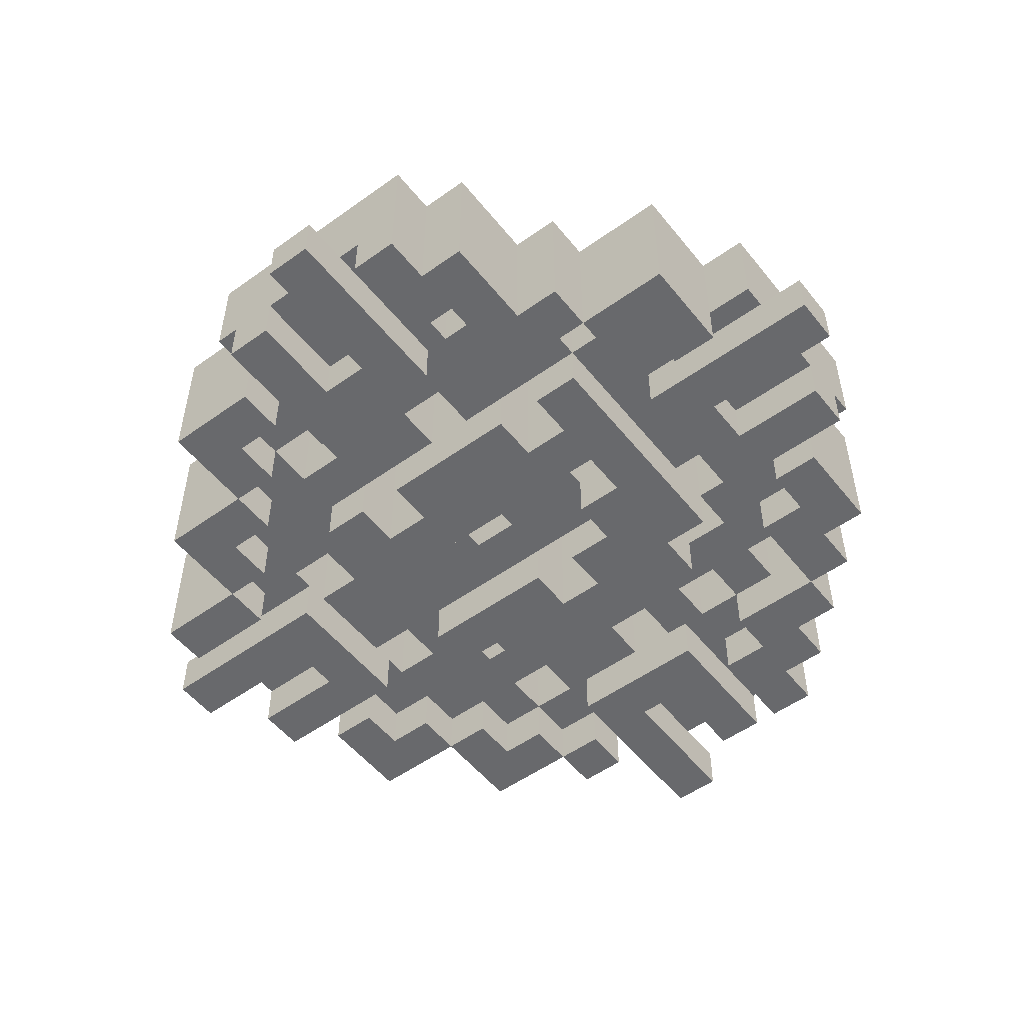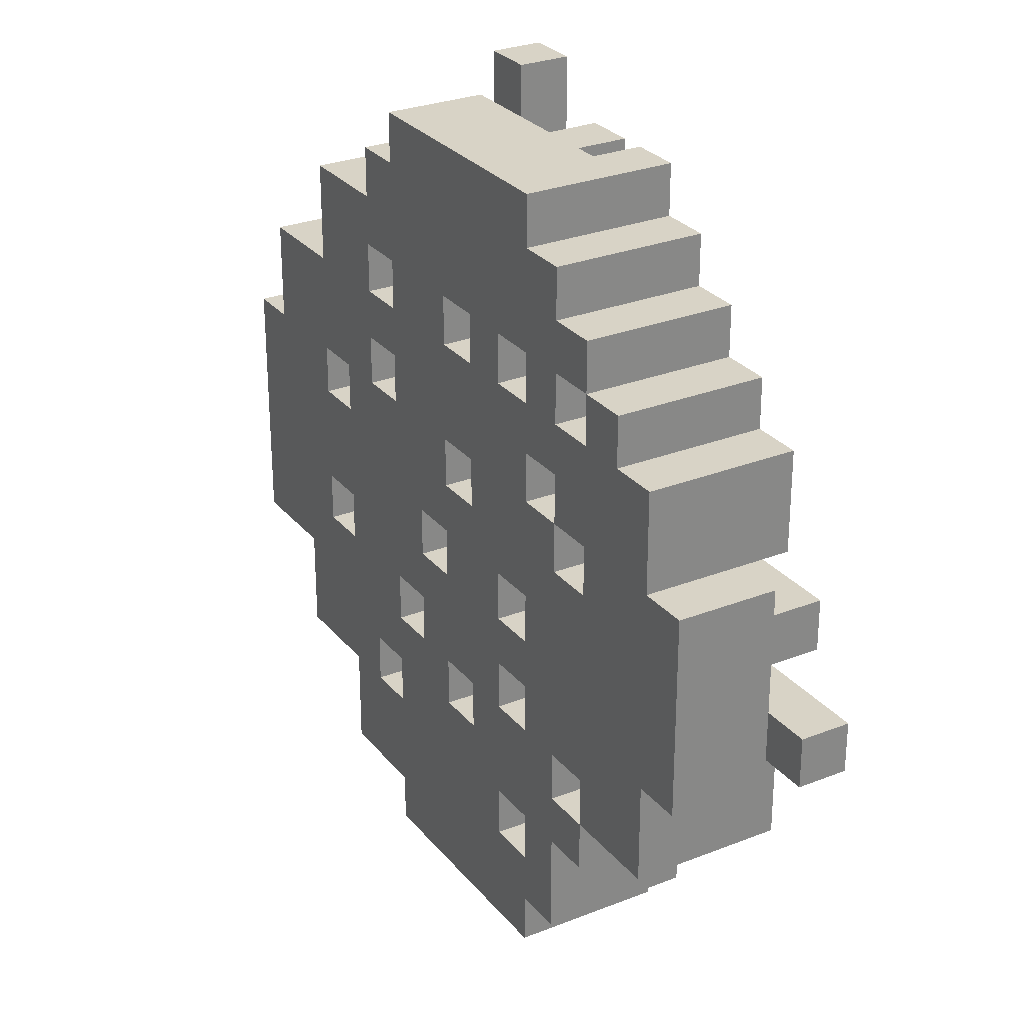
<metadata>
{"format":"obj","ext":"obj","renderer":"f3d","projection":"perspective","resolution":1024,"background":"white","views":[{"elev":-52.7,"azim":-142.4,"up":"+Y"},{"elev":28.1,"azim":-120.9,"up":"+Z"}]}
</metadata>
<code>
v -32 0 -2
v -36 0 -2
v -32 4 -2
v -36 4 -2
v -36 4 -6
v -36 0 -6
v -32 4 -6
v -32 0 -6
v 2 4 36
v 2 0 36
v 2 4 32
v 2 0 32
v 6 4 36
v 6 4 32
v 6 0 36
v 6 0 32
v 8 0 12
v 4 0 12
v 8 4 12
v 4 4 12
v 8 4 8
v 8 0 8
v 8 0 4
v 4 0 4
v 12 0 8
v 12 4 8
v 12 4 4
v 12 0 4
v 4 4 4
v 8 4 4
v 4 4 -8
v 4 0 -8
v 8 4 -8
v 8 0 -8
v 8 0 -4
v 4 0 -4
v 8 4 -12
v 8 0 -12
v 12 4 -12
v 12 0 -12
v 8 4 -4
v 12 4 -4
v 12 0 -4
v 4 4 -4
v -6 4 -32
v -6 0 -32
v -6 4 -36
v -6 0 -36
v -2 4 -32
v -2 4 -36
v -2 0 -32
v -2 0 -36
v 36 0 -2
v 32 0 -2
v 36 4 -2
v 32 4 -2
v 32 4 -6
v 32 0 -6
v 36 4 -6
v 36 0 -6
v -28 4 8
v -28 0 8
v -24 4 8
v -24 0 8
v -24 4 12
v -24 0 12
v -28 12 4
v -32 12 8
v -28 12 8
v -32 4 8
v -28 0 16
v -24 0 16
v -28 12 16
v -24 12 16
v -24 4 16
v -24 12 4
v -8 0 32
v -8 0 28
v -12 0 32
v -12 0 28
v -12 4 24
v -12 4 20
v -12 0 24
v -12 0 20
v -8 4 24
v -8 0 24
v -16 0 24
v -16 0 28
v -20 12 20
v -20 4 20
v -16 12 20
v -16 4 20
v -20 12 24
v -16 12 24
v -20 0 20
v -20 0 24
v -12 12 32
v -12 12 28
v -16 12 28
v -8 4 32
v -20 4 12
v -20 0 12
v -24 0 20
v -20 4 16
v -24 12 20
v -20 12 16
v -16 4 16
v -16 12 16
v -20 4 8
v -20 12 8
v -20 4 4
v -20 12 4
v -16 4 12
v -16 12 12
v -16 4 8
v -16 12 8
v -12 12 20
v -12 4 16
v -12 12 16
v -12 12 12
v -12 4 12
v -8 4 16
v -8 12 16
v -16 12 4
v -16 4 4
v -12 12 8
v -12 4 8
v -24 0 -8
v -28 0 -8
v -24 4 -8
v -28 4 -8
v -24 4 -12
v -24 0 -12
v -32 12 -8
v -32 4 -8
v -28 12 -8
v -32 12 -4
v -24 4 4
v -24 12 -12
v -16 12 -12
v -16 4 -12
v -16 12 -4
v -12 4 -1e-06
v -12 12 -1e-06
v -12 4 -4
v -12 12 -4
v -8 12 -0
v -8 4 -0
v -12 12 -8
v -8 12 -8
v -8 12 -4
v -12 4 -8
v -12 4 -12
v -12 12 -12
v -8 4 -4
v -8 4 -8
v -20 0 -12
v -20 4 -12
v -20 0 -16
v -24 0 -16
v -16 4 -16
v -16 4 -20
v -16 0 -16
v -16 0 -20
v -20 0 -20
v -12 0 -20
v -12 4 -20
v -8 4 -24
v -8 4 -28
v -8 0 -24
v -12 0 -24
v -12 0 -28
v -16 0 -28
v -20 12 -16
v -20 12 -12
v -20 12 -20
v -16 12 -20
v -16 12 -16
v -8 12 -12
v -8 4 -12
v -12 12 -20
v -8 12 -20
v -8 4 -20
v -12 12 -28
v -8 12 -28
v -12 12 -24
v -8 12 -24
v -16 12 -28
v -28 0 -16
v -28 12 -16
v 8 12 32
v 8 12 28
v 8 4 32
v 8 4 28
v -2 4 32
v -6 4 32
v -8 12 20
v -8 4 20
v -4 4 20
v -4 12 20
v -4 4 16
v -4 12 16
v -1e-06 4 16
v -1e-06 12 16
v -4 4 8
v -4 12 8
v -4 4 4
v -4 12 4
v -0 12 8
v -0 4 8
v -8 12 4
v -1e-06 12 20
v -1e-06 4 20
v -1e-06 4 12
v -0 4 4
v -0 12 4
v 8 12 4
v 8 4 16
v 8 4 20
v 8 12 20
v 8 12 16
v 8 12 12
v 8 12 8
v 8 4 24
v 8 0 24
v 12 4 24
v 12 0 24
v 8 0 28
v 12 0 28
v 12 4 20
v 12 0 20
v 16 4 20
v 16 0 20
v 12 12 28
v 12 12 20
v 12 12 24
v 20 0 24
v 20 12 24
v 16 4 16
v 16 0 16
v 20 4 16
v 20 0 16
v 20 4 12
v 20 0 12
v 24 4 12
v 24 0 12
v 24 0 16
v 12 12 12
v 12 12 16
v 12 4 16
v 12 4 12
v 12 12 8
v 16 4 8
v 16 12 8
v 16 4 4
v 16 12 4
v 20 12 8
v 20 4 8
v 20 12 4
v 20 4 4
v 20 12 16
v 24 12 16
v 24 12 4
v -8 4 4
v 0 12 0
v 0 12 -4
v 0 4 -4
v 1e-06 12 -12
v -4 4 -12
v 1e-06 4 -12
v 4 12 0
v 4 4 0
v 4 12 -4
v 0 4 0
v 4 12 -8
v 4 4 -12
v 4 12 -12
v 8 12 -8
v 8 12 -4
v 1e-06 12 -20
v -4 12 -16
v 1e-06 12 -16
v -4 12 -12
v -4 4 -16
v 1e-06 4 -16
v 2e-06 12 -28
v 8 12 -12
v 1e-06 4 -20
v 8 12 -16
v 8 12 -20
v 8 4 -20
v 8 12 -28
v 16 4 -4
v 16 12 -4
v 16 12 -8
v 16 12 -12
v 16 4 -12
v 16 4 -8
v 24 4 4
v 24 12 -4
v 24 4 -4
v 20 12 -8
v 20 12 -4
v 20 4 -4
v 20 4 -8
v 24 12 -12
v 12 0 -24
v 8 0 -24
v 12 4 -24
v 8 4 -24
v 8 4 -28
v 8 0 -28
v 16 0 -20
v 12 0 -20
v 16 4 -20
v 12 4 -20
v 16 0 -24
v 16 0 -28
v 20 0 -16
v 16 0 -16
v 20 4 -16
v 16 4 -16
v 24 0 -12
v 20 0 -12
v 24 4 -12
v 20 4 -12
v 24 0 -16
v 24 0 -20
v 12 12 -20
v 16 12 -20
v 12 12 -16
v 12 4 -16
v 8 4 -16
v 16 12 -28
v 24 12 -20
v -6 4 20
v -32 4 6
v -32 4 2
v -12 12 -32
v -12 0 -32
v -8 12 -32
v -8 0 -32
v 8 12 -32
v 8 4 -32
v -8 4 -32
v 24 4 8
v 24 0 8
v 28 4 8
v 28 0 8
v 28 12 8
v 32 12 8
v 32 4 8
v 28 0 16
v 28 12 16
v 24 4 -8
v 24 0 -8
v 32 4 -8
v 32 4 -12
v 32 0 -8
v 32 0 -12
v 32 12 -12
v -24 4 -4
v 6 4 -20
v -6 4 -20
v -12 0 8
v -16 0 8
v -12 0 12
v -20 0 6
v -32 0 6
v -20 4 6
v -32 0 4
v -24 0 4
v -32 0 2
v -24 0 2
v -24 4 2
v -24 0 -2
v -24 4 -2
v -24 0 -4
v -20 0 -4
v -12 0 -1e-06
v -12 0 -4
v -8 0 -0
v -8 0 4
v -16 0 -12
v -12 0 -12
v -12 0 -8
v -8 0 -8
v -8 0 -4
v -16 0 4
v -20 0 -6
v -20 4 -6
v -2 0 32
v -6 0 32
v -6 0 28
v -2 0 24
v -4 0 24
v -6 0 20
v -4 0 20
v 6 0 20
v 6 4 20
v -2 4 24
v 4 4 24
v 4 0 24
v 2 0 24
v -4 4 24
v 6 0 24
v 2 4 24
v -4 0 4
v -4 0 8
v -0 0 8
v -0 0 4
v 24 0 6
v 20 0 6
v 20 4 6
v -8 0 -12
v 4 0 -12
v -2 4 -24
v -2 0 -24
v -2 0 -28
v -4 0 -24
v -6 0 -28
v -6 0 -20
v 2 4 -24
v 2 0 -24
v 2 0 -28
v 6 0 -20
v 4 0 -24
v -4 4 -24
v 4 4 -24
v 24 0 4
v 24 0 -4
v 24 0 -2
v 24 0 2
v 20 4 -6
v 20 0 -6
v 24 4 -6
v 24 0 -6
v 2 4 -32
v 2 0 -32
v 6 4 -32
v 6 0 -32
v 32 0 6
v 32 4 6
v 32 0 2
v 24 4 2
v 32 4 2
v 24 4 -2
o slot4
g slot4
f 3 2 1
f 3 4 2
f 7 6 5
f 7 8 6
f 8 2 6
f 8 1 2
f 55 59 57
f 3 5 4
f 59 53 60
f 3 7 5
f 4 6 2
f 4 5 6
f 11 10 9
f 11 12 10
f 15 14 13
f 15 16 14
f 13 10 15
f 13 9 10
f 12 15 10
f 12 16 15
f 14 9 13
f 14 11 9
f 19 18 17
f 19 20 18
f 17 21 19
f 17 22 21
f 18 24 23
f 59 55 53
f 22 17 18
f 23 22 18
f 26 22 25
f 26 21 22
f 25 27 26
f 25 28 27
f 22 28 25
f 22 23 28
f 23 24 29
f 29 28 23
f 30 27 28
f 29 30 28
f 33 32 31
f 33 34 32
f 36 34 35
f 36 32 34
f 39 38 37
f 39 40 38
f 37 35 41
f 37 38 35
f 43 39 42
f 43 40 39
f 35 40 43
f 35 38 40
f 35 43 42
f 42 36 35
f 41 44 36
f 42 41 36
f 47 46 45
f 47 48 46
f 51 50 49
f 51 52 50
f 47 52 48
f 47 50 52
f 48 51 46
f 48 52 51
f 50 45 49
f 50 47 45
f 55 54 53
f 55 56 54
f 59 58 57
f 59 60 58
f 60 54 58
f 60 53 54
f 55 57 56
o slot8
g slot8
f 286 292 343
f 185 286 343
f 343 184 185
f 63 62 61
f 63 64 62
f 66 63 65
f 66 64 63
f 68 67 137
f 68 69 67
f 61 68 70
f 61 69 68
f 64 71 62
f 66 72 71
f 64 66 71
f 69 71 73
f 61 62 71
f 69 61 71
f 72 73 71
f 75 74 73
f 72 75 73
f 69 73 74
f 74 67 69
f 74 76 67
f 79 78 77
f 79 80 78
f 83 82 81
f 83 84 82
f 85 83 81
f 85 86 83
f 80 88 87
f 87 78 80
f 83 86 78
f 87 83 78
f 91 90 89
f 91 92 90
f 93 91 89
f 93 94 91
f 90 84 95
f 92 82 84
f 90 92 84
f 89 96 93
f 89 95 96
f 98 79 97
f 98 80 79
f 94 88 99
f 94 87 88
f 87 96 95
f 95 83 87
f 95 84 83
f 78 86 85
f 85 77 78
f 85 100 77
f 87 93 96
f 87 94 93
f 77 97 79
f 341 339 184
f 343 341 184
f 348 347 346
f 77 100 97
f 80 99 88
f 80 98 99
f 101 66 65
f 101 102 66
f 103 105 75
f 75 65 103
f 65 66 103
f 104 90 95
f 95 101 104
f 95 102 101
f 103 102 95
f 103 66 102
f 348 349 347
f 74 75 105
f 104 89 90
f 104 106 89
f 107 106 104
f 107 108 106
f 111 110 109
f 111 112 110
f 115 114 113
f 115 116 114
f 116 109 110
f 116 115 109
f 108 92 91
f 108 107 92
f 118 117 82
f 118 119 117
f 120 113 114
f 120 121 113
f 122 119 118
f 122 123 119
f 124 115 116
f 124 125 115
f 126 121 120
f 126 127 121
f 127 116 115
f 127 126 116
f 105 103 95
f 346 246 245
f 95 89 105
f 74 105 89
f 89 76 74
f 110 112 76
f 106 110 76
f 89 106 76
f 108 110 106
f 114 116 110
f 108 114 110
f 94 99 98
f 91 94 98
f 108 91 98
f 98 114 108
f 119 120 114
f 117 119 114
f 98 117 114
f 130 129 128
f 130 131 129
f 128 132 130
f 128 133 132
f 136 135 134
f 136 131 135
f 346 347 246
f 136 134 137
f 350 351 361
f 111 125 124
f 124 138 111
f 112 76 138
f 124 112 138
f 140 132 139
f 140 141 132
f 140 139 136
f 352 350 348
f 136 142 140
f 145 144 143
f 145 146 144
f 147 143 144
f 147 148 143
f 146 150 149
f 146 151 150
f 153 149 152
f 153 154 149
f 155 146 145
f 155 151 146
f 150 152 149
f 150 156 152
f 158 133 157
f 158 132 133
f 133 159 157
f 133 160 159
f 163 162 161
f 163 164 162
f 159 164 163
f 159 165 164
f 167 164 166
f 167 162 164
f 170 169 168
f 170 342 169
f 171 342 170
f 171 172 342
f 172 164 173
f 171 166 164
f 172 171 164
f 139 175 174
f 174 177 176
f 174 178 177
f 153 180 179
f 179 141 153
f 154 140 141
f 179 154 141
f 162 177 181
f 181 182 162
f 167 162 182
f 182 183 167
f 177 141 140
f 177 162 141
f 186 185 184
f 186 187 185
f 181 188 177
f 186 184 188
f 181 186 188
f 158 157 159
f 159 175 158
f 159 174 175
f 176 159 174
f 176 165 159
f 167 166 171
f 171 181 167
f 171 186 181
f 188 164 177
f 188 173 164
f 163 174 159
f 161 178 174
f 163 161 174
f 177 165 176
f 177 164 165
f 184 173 188
f 184 172 173
f 170 186 171
f 168 187 186
f 170 168 186
f 160 129 189
f 133 128 129
f 160 133 129
f 139 174 190
f 136 139 190
f 160 189 190
f 190 159 160
f 352 351 350
f 190 174 159
f 189 129 131
f 131 136 189
f 136 190 189
f 112 124 142
f 76 112 142
f 67 76 142
f 142 137 67
f 246 347 349
f 142 136 137
f 193 192 191
f 193 194 192
f 14 193 191
f 11 14 191
f 349 247 246
f 195 11 191
f 196 195 191
f 191 100 196
f 191 97 100
f 349 353 247
f 123 198 197
f 123 122 198
f 201 200 199
f 201 202 200
f 203 202 201
f 203 204 202
f 207 206 205
f 207 208 206
f 209 205 206
f 209 210 205
f 123 197 200
f 200 211 123
f 206 208 211
f 202 206 211
f 200 202 211
f 204 206 202
f 204 209 206
f 203 213 212
f 214 203 212
f 210 214 212
f 212 215 210
f 209 216 215
f 204 209 215
f 212 204 215
f 21 30 217
f 19 21 217
f 218 19 217
f 217 219 218
f 221 220 219
f 222 221 219
f 223 222 219
f 217 223 219
f 226 225 224
f 226 227 225
f 224 228 194
f 224 225 228
f 228 227 229
f 228 225 227
f 232 231 230
f 232 233 231
f 230 227 226
f 230 231 227
f 234 220 192
f 236 235 220
f 234 236 220
f 235 219 220
f 235 230 219
f 227 234 229
f 227 236 234
f 231 237 227
f 349 354 353
f 231 233 237
f 194 228 229
f 229 192 194
f 229 234 192
f 237 236 227
f 237 238 236
f 261 236 238
f 261 235 236
f 348 350 354
f 241 240 239
f 241 242 240
f 239 233 232
f 239 240 233
f 233 242 237
f 233 240 242
f 245 244 243
f 245 246 244
f 243 242 241
f 243 244 242
f 242 246 247
f 242 244 246
f 221 248 222
f 221 249 248
f 249 230 235
f 249 250 230
f 250 221 218
f 250 249 221
f 248 19 222
f 248 251 19
f 223 252 217
f 349 348 354
f 252 251 248
f 252 26 251
f 255 254 253
f 255 256 254
f 26 223 21
f 26 252 223
f 259 258 257
f 259 260 258
f 257 253 254
f 257 258 253
f 249 235 261
f 248 249 261
f 252 248 261
f 353 262 247
f 254 256 252
f 261 254 252
f 353 354 262
f 261 257 254
f 354 263 262
f 247 261 242
f 247 262 261
f 257 261 262
f 262 259 257
f 262 263 259
f 237 242 261
f 350 361 263
f 261 238 237
f 354 350 263
f 216 264 215
f 216 211 264
f 265 216 215
f 215 266 265
f 215 267 266
f 268 180 179
f 269 180 268
f 268 270 269
f 273 272 271
f 273 44 272
f 271 274 265
f 271 272 274
f 276 275 31
f 276 277 275
f 44 266 267
f 44 273 266
f 273 268 266
f 275 277 268
f 273 275 268
f 278 31 275
f 278 33 31
f 216 179 211
f 266 268 179
f 265 266 179
f 216 265 179
f 148 264 211
f 155 148 211
f 211 180 155
f 211 179 180
f 273 271 279
f 279 275 273
f 279 278 275
f 325 356 355
f 281 280 182
f 281 282 280
f 284 283 269
f 284 281 283
f 285 281 284
f 285 282 281
f 185 183 182
f 185 169 183
f 182 286 185
f 182 280 286
f 325 323 356
f 287 270 37
f 287 268 270
f 270 268 282
f 282 280 270
f 280 288 270
f 289 287 37
f 37 290 289
f 37 291 290
f 282 268 287
f 280 282 287
f 287 286 280
f 290 292 286
f 289 290 286
f 287 289 286
f 41 279 278
f 278 287 41
f 287 37 41
f 295 294 293
f 293 296 295
f 298 297 296
f 293 298 296
f 263 255 299
f 263 256 255
f 300 293 294
f 300 301 293
f 256 300 294
f 256 263 300
f 295 302 296
f 359 358 357
f 302 304 303
f 302 305 304
f 305 295 298
f 305 302 295
f 302 303 300
f 359 360 358
f 300 306 302
f 309 308 307
f 309 310 308
f 311 308 310
f 311 312 308
f 315 314 313
f 315 316 314
f 309 314 316
f 309 307 314
f 314 317 313
f 314 307 317
f 307 308 312
f 312 317 307
f 312 318 317
f 321 320 319
f 321 322 320
f 315 320 322
f 315 313 320
f 325 324 323
f 325 326 324
f 321 324 326
f 321 319 324
f 324 327 323
f 324 319 327
f 319 320 313
f 313 327 319
f 313 328 327
f 331 330 329
f 357 356 359
f 329 332 331
f 329 316 332
f 331 333 289
f 331 332 333
f 316 315 330
f 330 291 316
f 330 290 291
f 290 334 292
f 290 330 334
f 357 355 356
f 330 296 335
f 302 306 335
f 296 302 335
f 330 313 317
f 317 318 330
f 318 334 330
f 306 323 327
f 327 328 306
f 328 335 306
f 311 292 334
f 334 312 311
f 334 318 312
f 335 313 330
f 335 328 313
f 279 217 252
f 323 359 356
f 278 279 252
f 287 278 252
f 256 289 287
f 252 256 287
f 331 289 256
f 296 330 331
f 295 296 331
f 294 295 331
f 256 294 331
f 198 82 117
f 336 198 117
f 199 336 117
f 117 213 199
f 117 212 213
f 120 119 123
f 126 120 123
f 123 144 126
f 211 147 144
f 123 211 144
f 124 116 126
f 142 124 126
f 126 140 142
f 149 154 140
f 146 149 140
f 144 146 140
f 126 144 140
f 337 70 68
f 338 337 68
f 323 360 359
f 3 338 68
f 7 3 68
f 300 263 361
f 68 135 7
f 137 134 135
f 361 306 300
f 68 137 135
f 97 191 212
f 361 323 306
f 98 97 212
f 212 117 98
f 358 360 323
f 204 212 191
f 209 204 191
f 216 209 191
f 191 265 216
f 271 265 191
f 217 279 271
f 223 217 271
f 222 223 271
f 221 222 271
f 220 221 271
f 192 220 271
f 191 192 271
f 179 283 281
f 154 179 281
f 182 140 154
f 281 182 154
f 181 177 140
f 182 181 140
f 361 358 323
f 341 340 339
f 341 342 340
f 339 172 184
f 339 340 172
f 341 185 169
f 169 342 341
f 361 352 358
f 361 351 352
f 172 340 342
f 311 343 292
f 311 344 343
f 341 344 345
f 341 343 344
o slot10
g slot10
f 255 293 301
f 304 355 301
f 304 305 355
f 332 315 322
f 332 316 315
f 37 333 332
f 41 37 332
f 322 30 41
f 332 322 41
f 27 30 322
f 293 255 27
f 298 293 27
f 297 298 27
f 322 297 27
f 322 315 325
f 297 322 325
f 325 298 297
f 305 298 325
f 325 355 305
f 311 183 169
f 364 183 311
f 288 364 311
f 363 288 311
f 291 363 311
f 316 291 311
f 311 315 316
f 107 104 101
f 118 107 101
f 122 118 101
f 201 122 101
f 101 203 201
f 121 214 203
f 113 121 203
f 101 113 203
f 153 141 162
f 180 153 162
f 162 269 180
f 284 269 162
f 364 288 284
f 183 364 284
f 167 183 284
f 162 167 284
f 81 198 85
f 81 82 198
f 101 65 63
f 63 113 101
f 109 115 113
f 63 109 113
f 92 118 82
f 92 107 118
f 61 70 337
f 63 61 337
f 338 109 63
f 337 338 63
f 138 111 109
f 338 138 109
f 345 311 169
f 345 344 311
f 355 325 358
f 7 135 362
f 131 130 362
f 135 131 362
f 362 141 125
f 130 132 141
f 362 130 141
f 301 355 358
f 111 138 338
f 7 125 111
f 3 7 111
f 338 3 111
f 299 301 358
f 7 362 125
f 85 198 336
f 213 100 85
f 199 213 85
f 336 199 85
f 196 100 213
f 195 196 213
f 213 11 195
f 201 199 336
f 336 198 201
f 198 122 201
f 224 230 226
f 224 219 230
f 230 239 232
f 230 250 239
f 26 27 255
f 255 251 26
f 253 243 251
f 255 253 251
f 258 299 346
f 258 260 299
f 358 346 299
f 253 245 243
f 258 346 245
f 253 258 245
f 250 218 19
f 239 250 19
f 19 241 239
f 348 346 358
f 251 243 241
f 19 251 241
f 203 214 20
f 213 203 20
f 19 11 213
f 20 19 213
f 358 352 348
f 14 11 19
f 194 193 14
f 224 194 14
f 219 224 14
f 218 219 14
f 19 218 14
f 264 267 215
f 148 155 267
f 264 148 267
f 272 44 41
f 29 215 274
f 274 30 29
f 272 41 30
f 274 272 30
f 284 288 285
f 270 291 37
f 363 291 270
f 270 288 363
f 255 301 299
o slot23
g slot23
f 383 408 409
f 443 414 412
f 56 432 54
f 443 412 442
f 445 446 444
f 115 125 384
f 436 57 58
f 436 58 437
f 430 301 299
f 111 370 368
f 389 409 365
f 20 367 18
f 391 111 368
f 46 51 419
f 389 366 115
f 371 369 337
f 414 260 435
f 440 441 439
f 337 338 373
f 58 432 431
f 56 447 432
f 337 373 371
f 438 439 425
f 440 439 438
f 419 51 49
f 441 440 363
f 44 267 381
f 368 379 391
f 365 409 18
f 409 410 18
f 20 214 367
f 430 433 301
f 365 366 389
f 414 435 413
f 425 439 441
f 115 384 389
f 125 141 384
f 436 437 435
f 430 433 444
f 260 304 435
f 379 390 391
f 446 442 444
f 446 443 442
f 58 54 432
f 46 419 421
f 304 434 435
f 44 381 388
f 431 437 58
f 388 36 44
f 432 431 301
f 433 432 301
f 419 49 417
f 127 366 365
f 127 115 366
f 127 367 121
f 127 365 367
f 370 369 368
f 370 337 369
f 371 368 369
f 432 433 413
f 371 372 368
f 338 374 373
f 338 375 374
f 377 1 376
f 377 3 1
f 373 372 371
f 373 374 372
f 8 376 1
f 8 378 376
f 362 372 138
f 362 378 372
f 372 379 368
f 372 378 379
f 380 145 143
f 380 381 145
f 148 380 143
f 148 382 380
f 383 148 264
f 383 382 148
f 436 435 434
f 383 380 382
f 153 384 141
f 153 385 384
f 386 153 152
f 386 385 153
f 156 386 152
f 156 387 386
f 381 387 388
f 381 386 387
f 385 389 384
f 380 383 389
f 381 380 389
f 386 381 389
f 385 386 389
f 7 390 8
f 7 391 390
f 445 444 433
f 8 379 378
f 8 390 379
f 195 393 392
f 195 196 393
f 444 442 412
f 155 145 381
f 393 394 392
f 267 155 381
f 392 396 395
f 398 394 397
f 396 392 394
f 398 396 394
f 398 397 336
f 336 399 398
f 213 400 399
f 199 213 399
f 336 199 399
f 394 393 196
f 196 397 394
f 196 336 397
f 392 395 401
f 444 412 430
f 401 195 392
f 404 403 402
f 395 404 402
f 402 396 395
f 402 405 396
f 12 404 403
f 403 406 12
f 406 16 12
f 11 404 12
f 11 407 404
f 406 399 400
f 400 16 406
f 400 14 16
f 395 396 398
f 404 395 398
f 403 404 398
f 398 406 403
f 398 399 406
f 207 383 264
f 207 408 383
f 409 207 205
f 409 408 207
f 210 409 205
f 210 410 409
f 29 411 215
f 29 24 411
f 215 410 210
f 215 411 410
f 410 24 18
f 410 411 24
f 414 413 412
f 389 383 409
f 180 388 155
f 180 415 388
f 32 276 31
f 32 416 276
f 180 416 415
f 270 276 416
f 269 270 416
f 180 269 416
f 415 36 388
f 32 36 415
f 415 416 32
f 365 18 367
f 418 419 417
f 420 419 418
f 420 421 419
f 214 121 367
f 437 431 413
f 421 420 422
f 364 421 422
f 364 45 421
f 438 424 423
f 438 425 424
f 433 430 413
f 363 426 441
f 437 413 435
f 427 424 425
f 425 441 427
f 430 412 413
f 422 426 363
f 431 432 413
f 288 364 422
f 45 46 421
f 363 288 422
f 418 420 428
f 424 418 428
f 428 427 424
f 428 429 427
f 420 426 422
f 427 441 426
f 424 427 426
f 418 424 426
f 420 418 426

</code>
